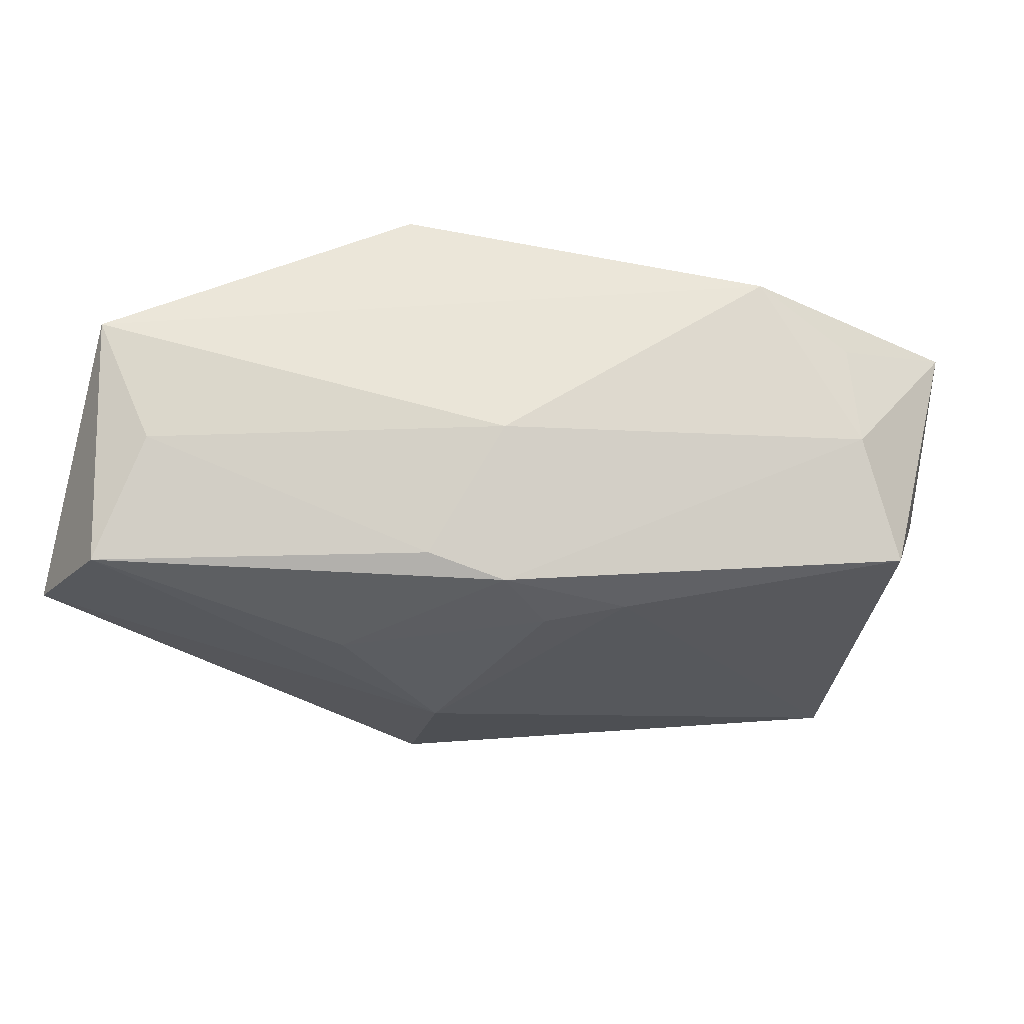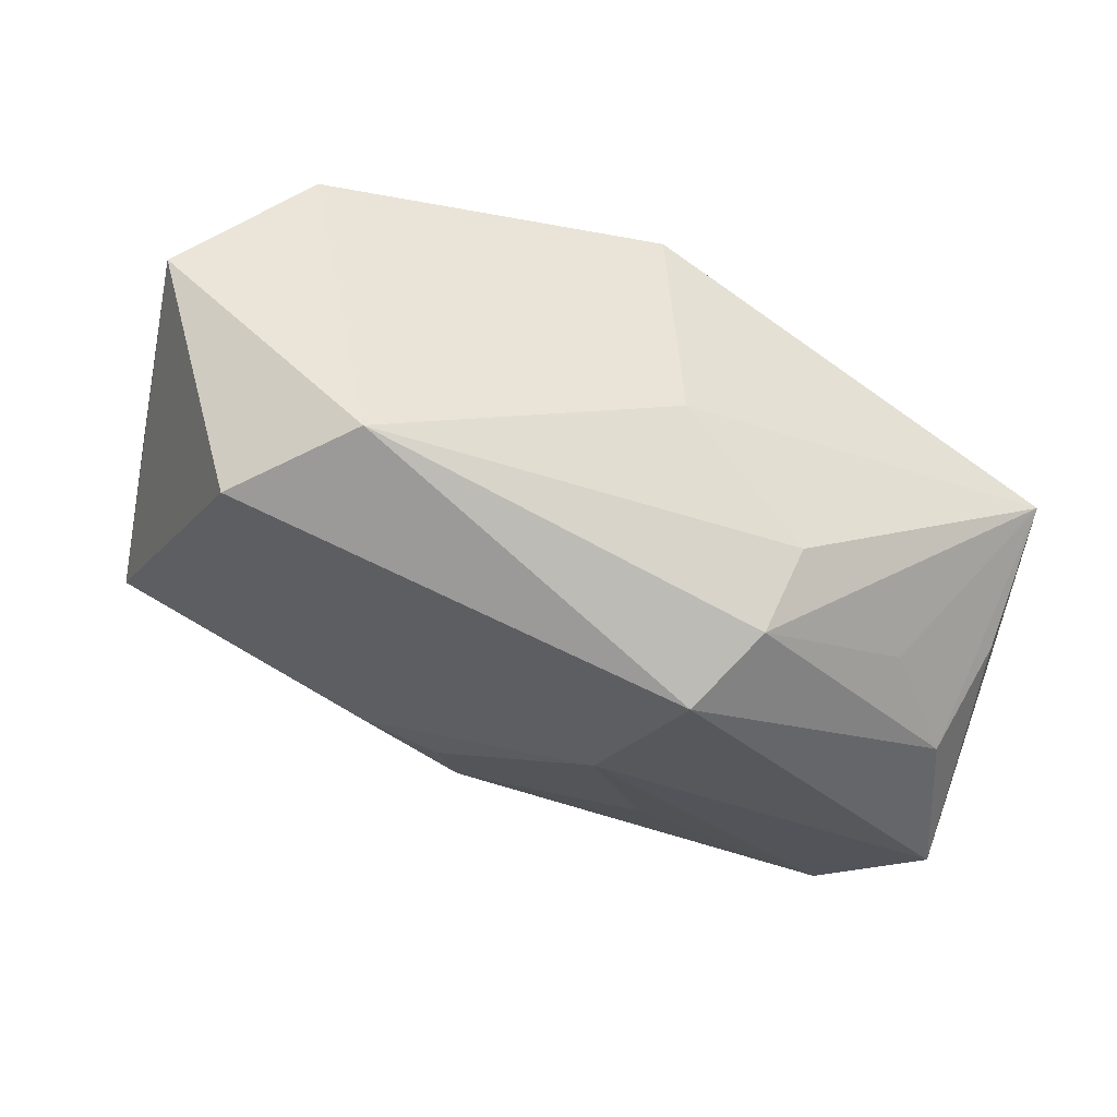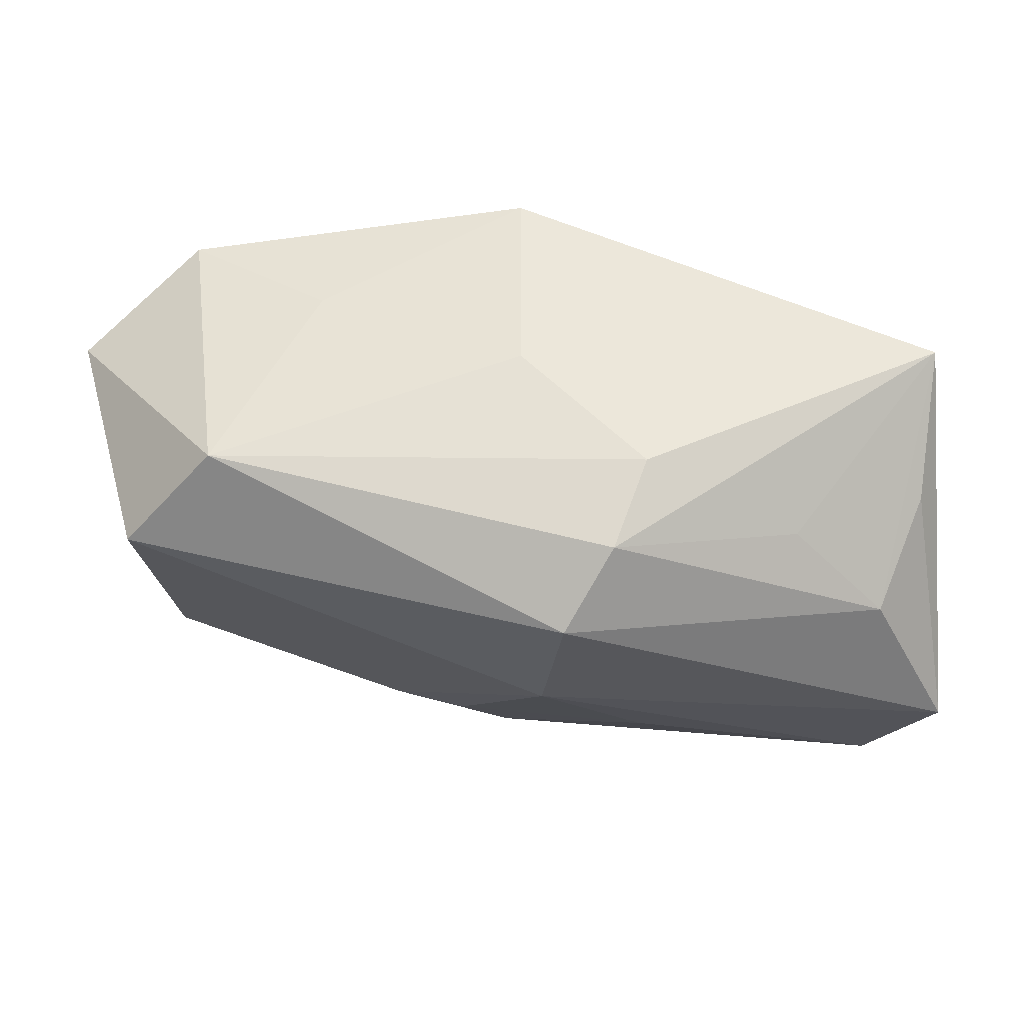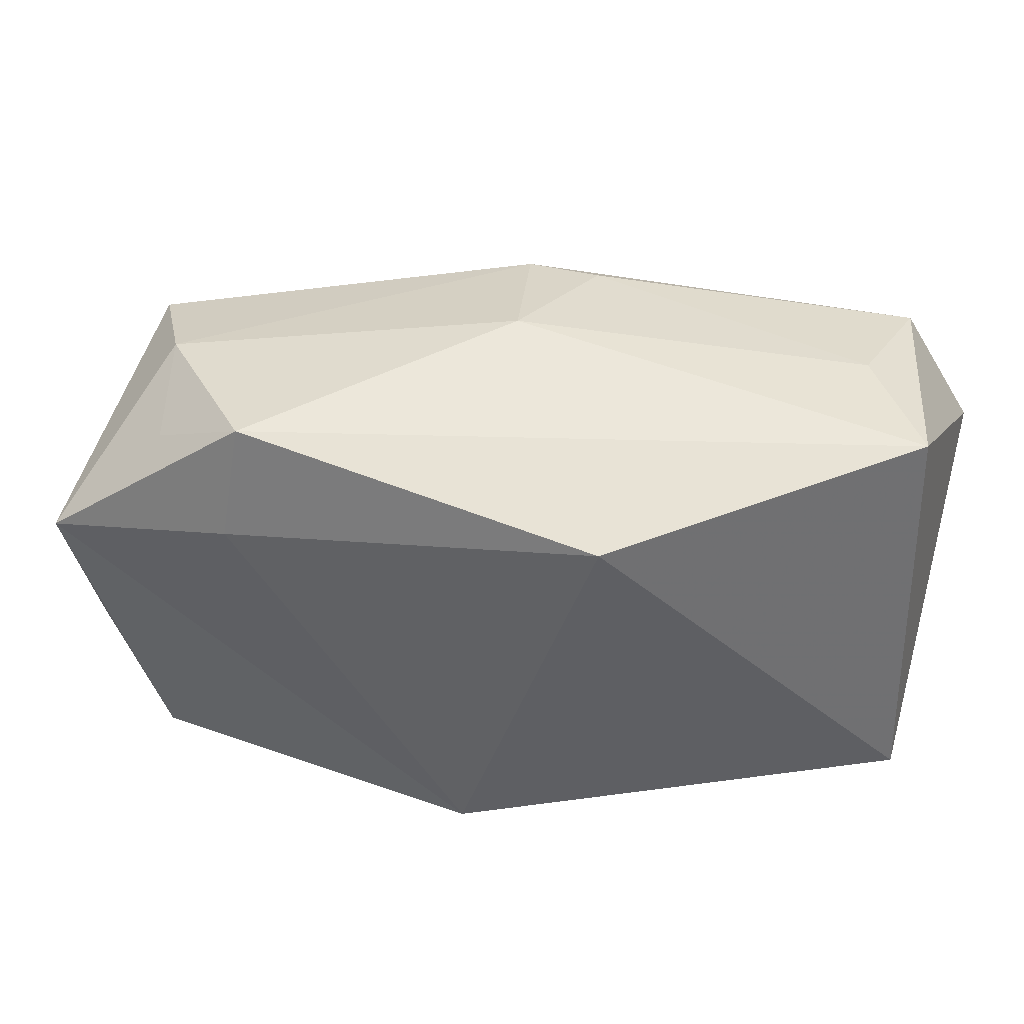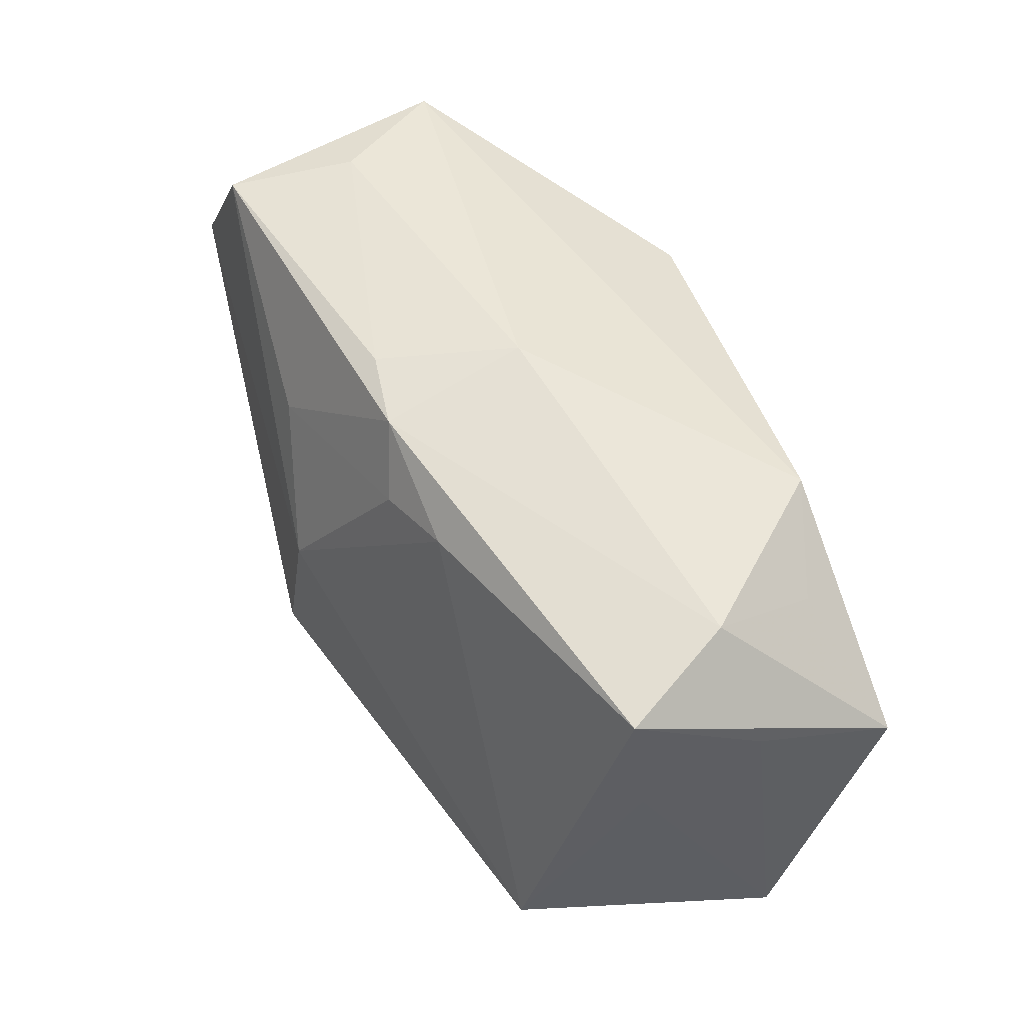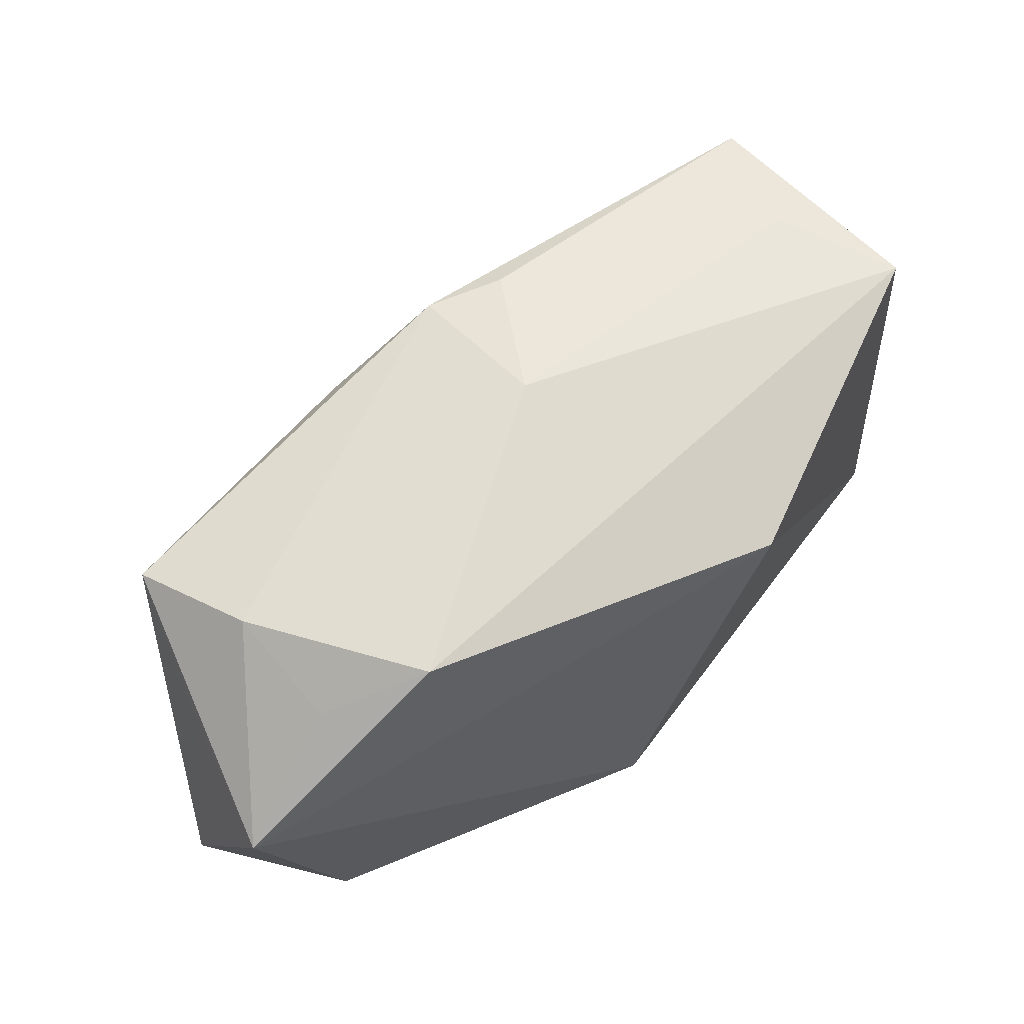
<metadata>
{"format":"obj","ext":"obj","renderer":"f3d","projection":"perspective","resolution":1024,"background":"white","views":[{"elev":73.4,"azim":-167.4,"up":"+Y"},{"elev":-32.7,"azim":-21.6,"up":"+Z"},{"elev":-32.3,"azim":4.0,"up":"+Z"},{"elev":37.8,"azim":18.1,"up":"+Y"},{"elev":52.6,"azim":-108.6,"up":"+Y"},{"elev":59.7,"azim":-28.3,"up":"+Y"}]}
</metadata>
<code>
v -0.01947 0.01994 0.01892
v -0.03679 0.01657 -0.003044
v -0.0349 -0.01407 -0.01213
v 0.03794 -0.009624 -0.008058
v 0.0386 0.01982 0.002145
v 0.03149 0.02061 -0.007617
v 0.0397 -0.01701 0.003091
v 0.001598 -0.01942 0.02073
v 0.002225 -0.0005646 -0.02261
v 0.01114 0.01042 -0.02027
v 0.01413 0.01515 0.02005
v 0.009608 -0.01941 -0.01813
v -0.01346 0.0167 -0.01266
v -0.03119 0.01904 0.006639
v -0.01706 -0.02047 0.009537
v 0.03364 0.01904 -0.01937
v 0.004291 0.02196 -0.01295
v -0.006714 0.01556 -0.01524
v -0.02866 0.01551 0.01609
v -0.002743 0.02144 -0.01379
v 0.004935 -0.01458 -0.02376
v -0.02602 -0.02254 -0.008967
v -0.03777 0.01006 0.008433
v -0.04122 -0.01366 0.01002
v -0.02068 0.009511 0.02073
v 0.001781 -0.02254 0.000573
v 0.01274 -0.02115 -0.01028
v 0.02597 -0.01309 -0.01357
v -0.03817 0.006456 0.02073
v -0.03739 0.004912 -0.001931
v -0.03406 -0.007334 0.01914
v -0.03002 -0.01814 0.0184
v 0.03367 -0.005417 -0.0173
v 0.0001971 0.02345 -0.0006229
v 0.03995 0.008105 -0.02128
f 35 5 7
f 11 8 7
f 7 5 11
f 3 22 24
f 21 22 3
f 25 8 11
f 32 31 24
f 32 15 8
f 24 22 32
f 22 15 32
f 16 5 35
f 21 35 33
f 20 14 34
f 2 14 20
f 24 31 29
f 29 14 2
f 8 25 29
f 29 32 8
f 31 32 29
f 24 2 30
f 30 3 24
f 2 3 30
f 21 3 9
f 9 35 21
f 9 16 35
f 13 3 2
f 2 20 13
f 13 20 18
f 18 9 13
f 13 9 3
f 34 5 6
f 5 16 6
f 35 7 4
f 4 33 35
f 7 33 4
f 7 27 12
f 21 33 12
f 12 22 21
f 12 27 22
f 22 27 26
f 8 15 26
f 26 15 22
f 26 7 8
f 26 27 7
f 17 20 34
f 16 20 17
f 34 6 17
f 17 6 16
f 23 2 24
f 24 29 23
f 23 29 2
f 14 29 19
f 18 20 10
f 10 9 18
f 10 20 16
f 16 9 10
f 28 33 7
f 7 12 28
f 28 12 33
f 1 29 25
f 1 19 29
f 1 25 11
f 11 5 1
f 14 19 1
f 1 5 34
f 34 14 1

</code>
